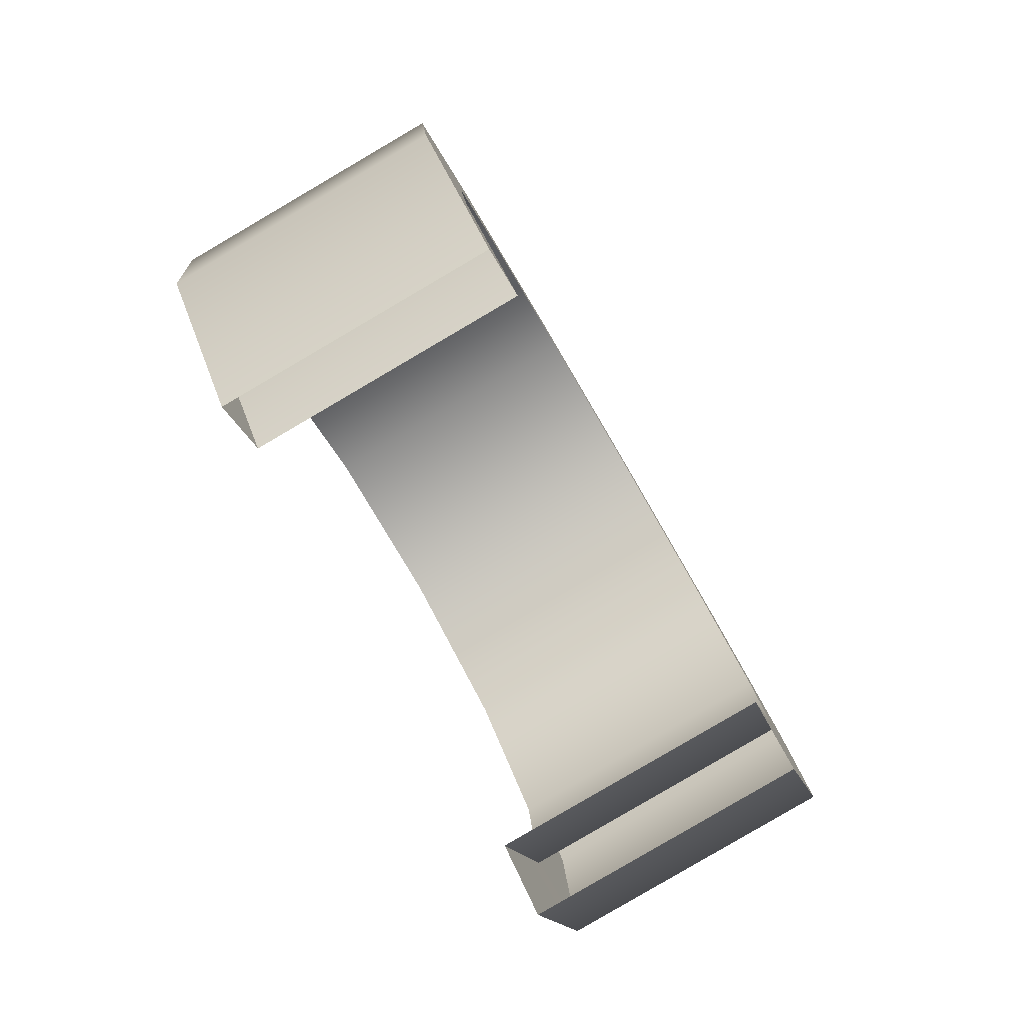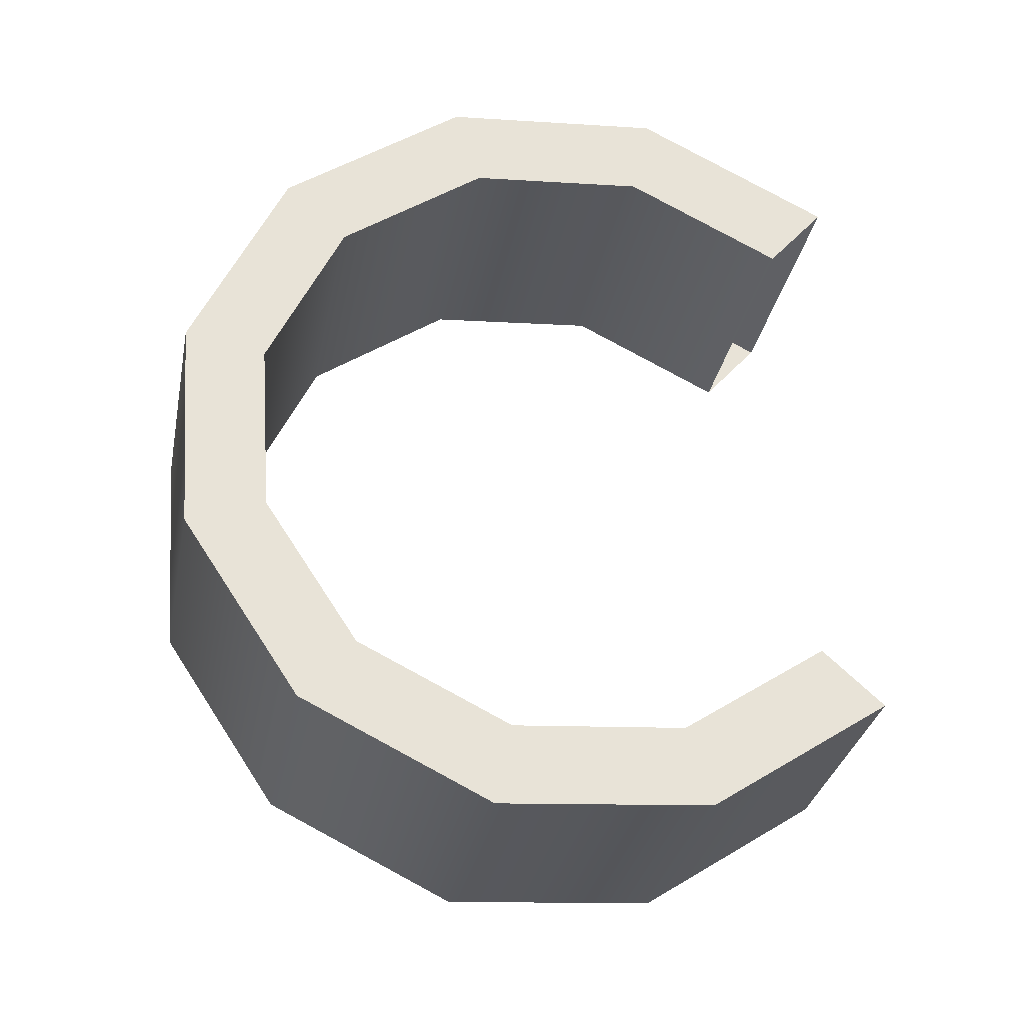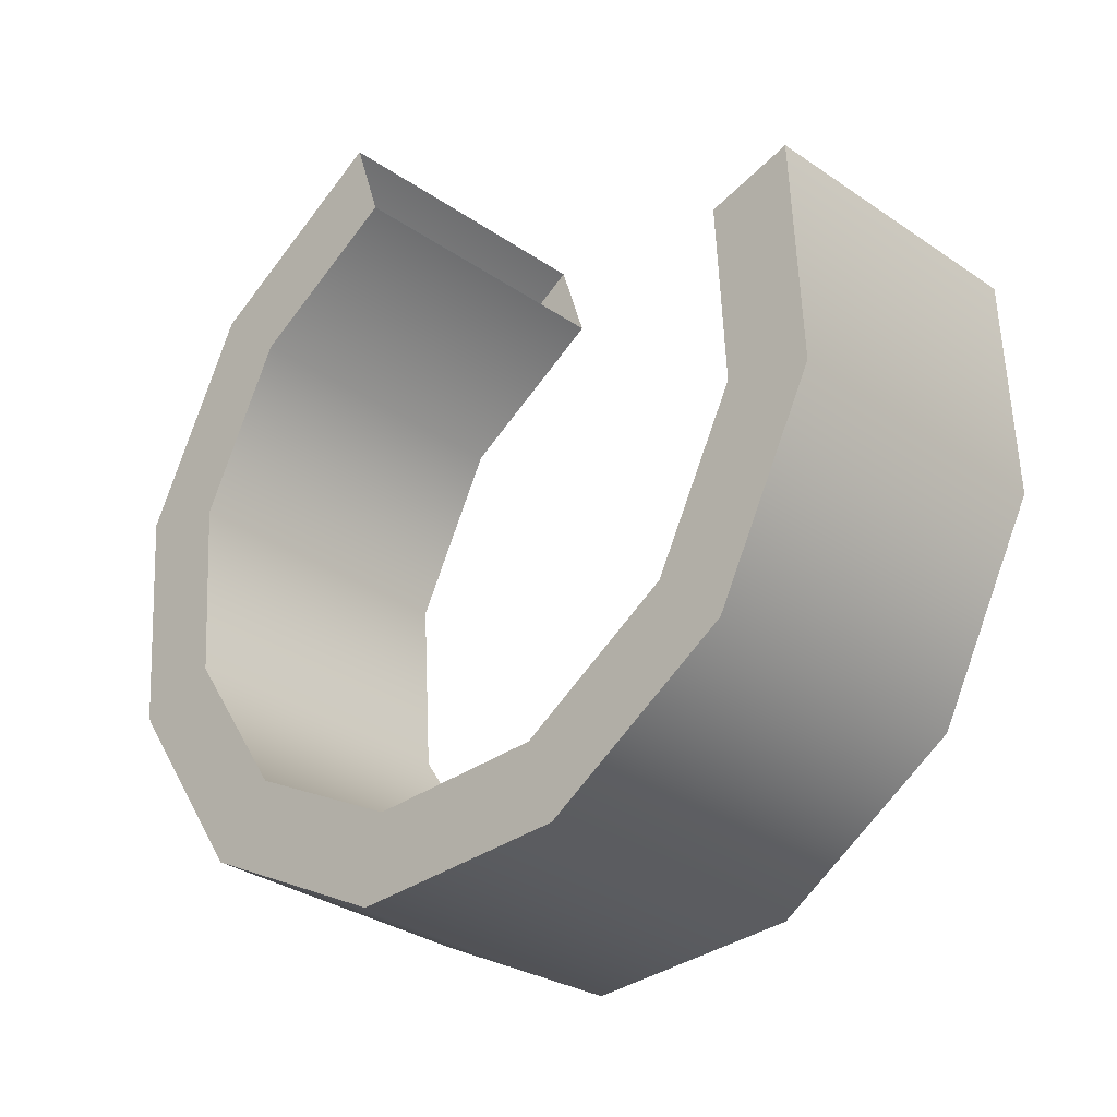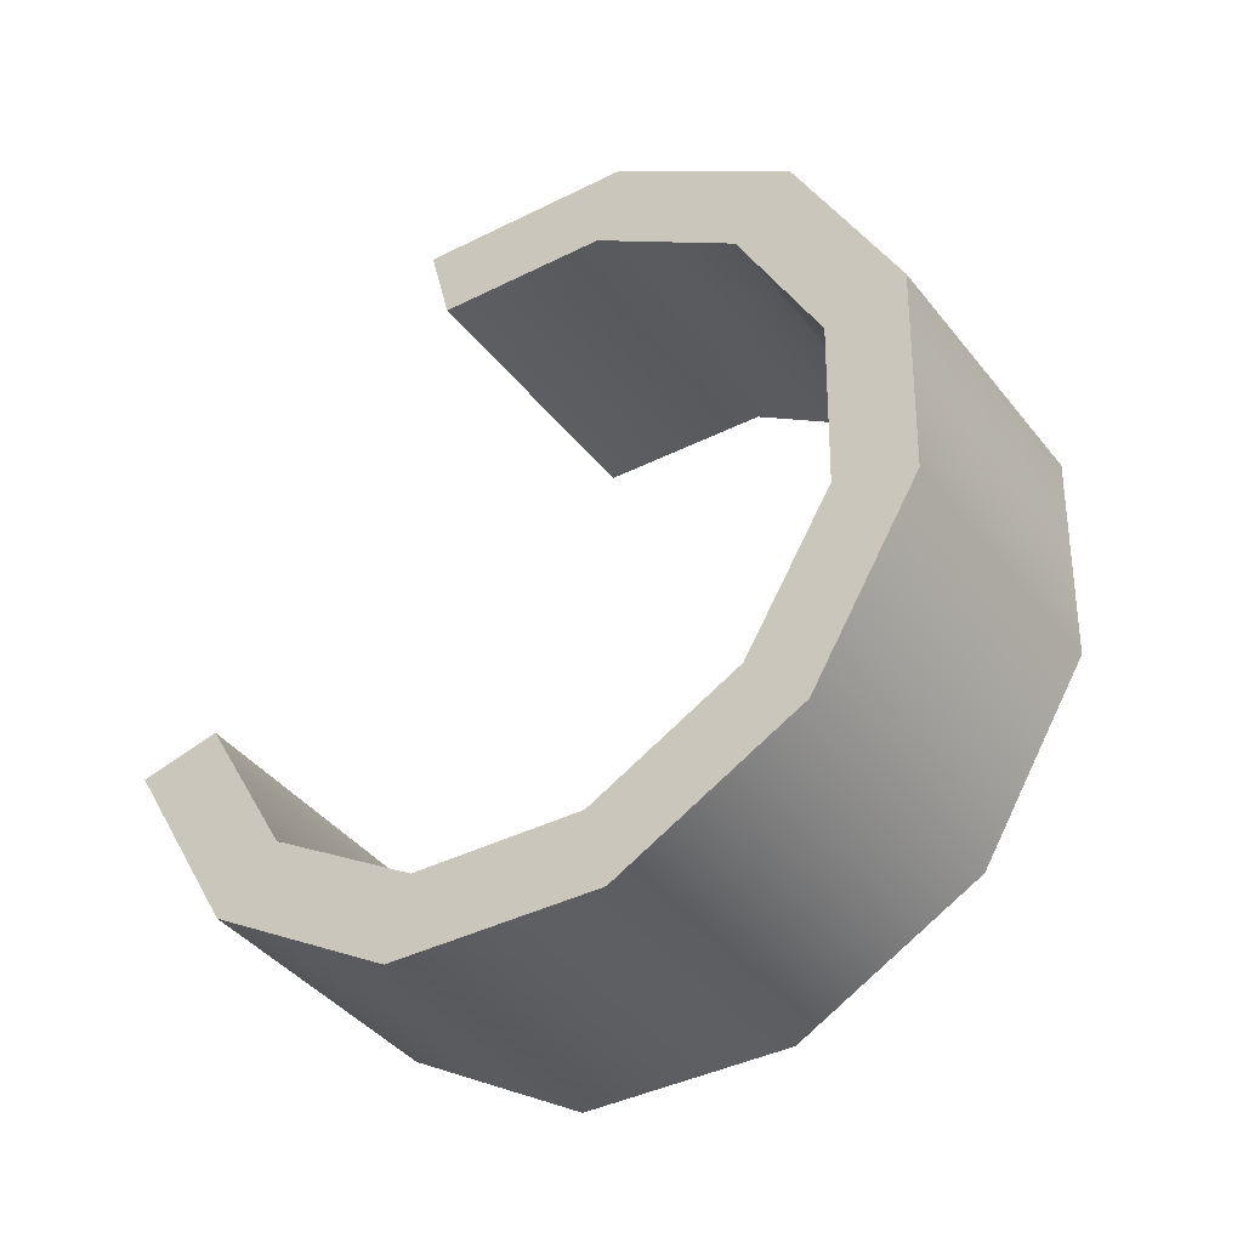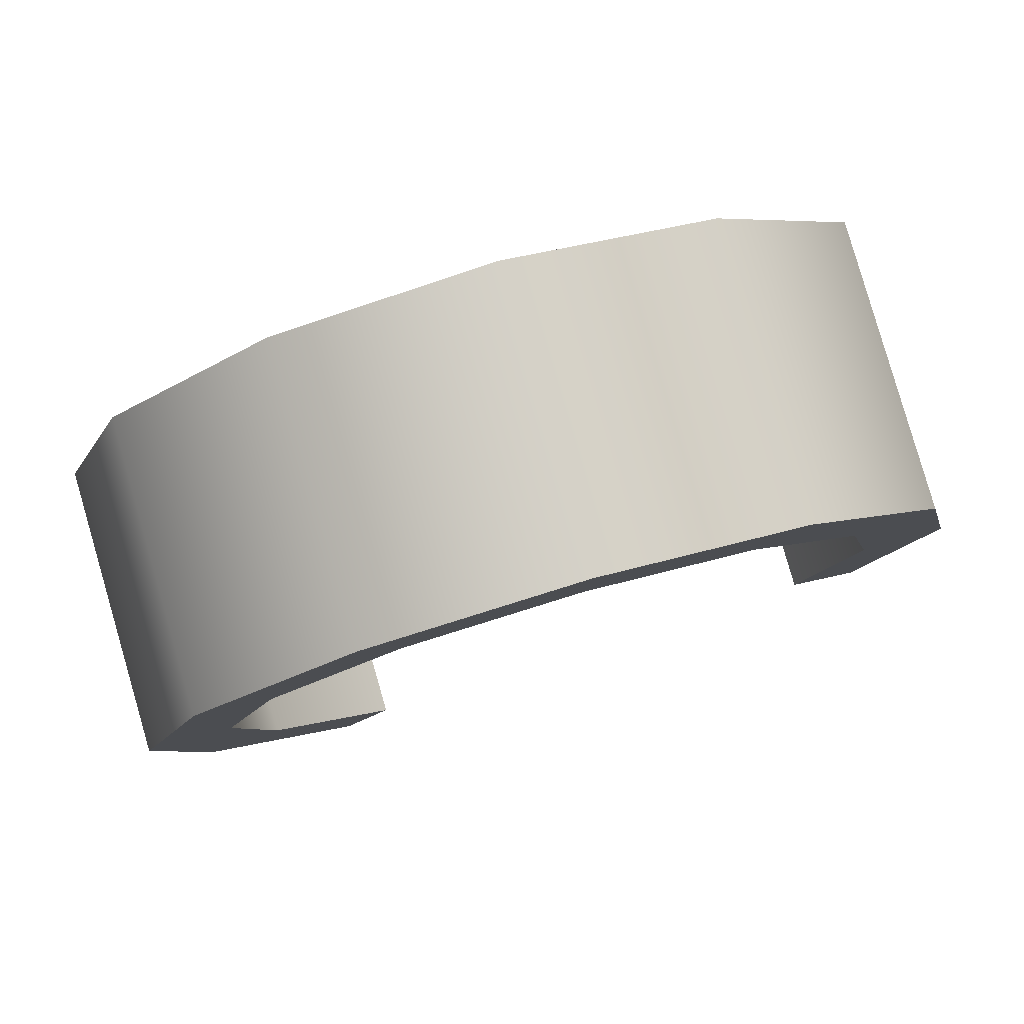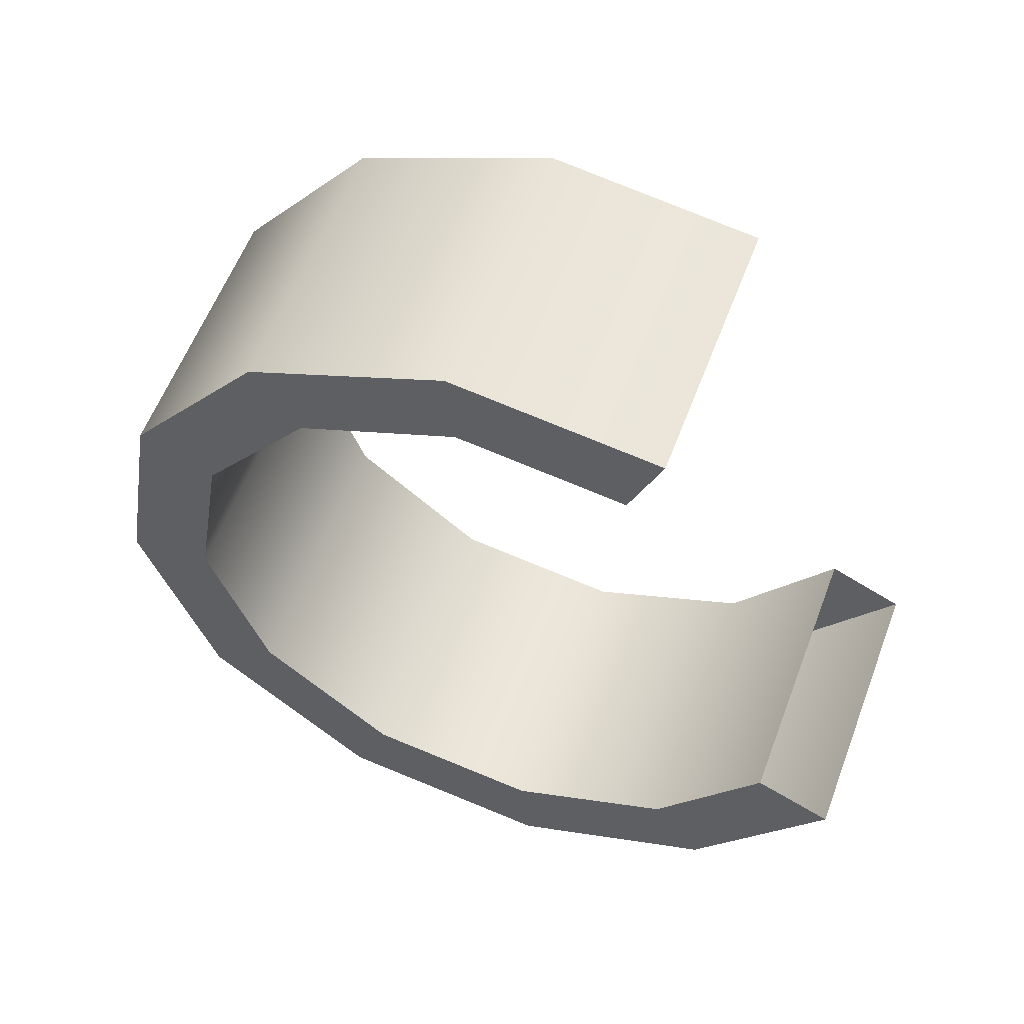
<metadata>
{"format":"obj","ext":"obj","renderer":"f3d","projection":"perspective","resolution":1024,"background":"white","views":[{"elev":20.0,"azim":-162.1,"up":"+Z"},{"elev":-58.1,"azim":104.0,"up":"+Z"},{"elev":2.1,"azim":170.1,"up":"+Y"},{"elev":-2.6,"azim":-25.6,"up":"+Z"},{"elev":-75.7,"azim":139.5,"up":"+Y"},{"elev":24.2,"azim":138.7,"up":"+Z"}]}
</metadata>
<code>
g M_Pierce
v 0.06195 1.521 -0.01832
v 0.06507 1.525 -0.01868
v 0.06178 1.524 -0.01662
v 0.06523 1.523 -0.02038
v 0.06305 1.518 -0.01874
v 0.06634 1.52 -0.0208
v 0.0648 1.516 -0.01777
v 0.06809 1.517 -0.01983
v 0.06672 1.514 -0.01566
v 0.07001 1.516 -0.01772
v 0.06829 1.515 -0.01298
v 0.07158 1.516 -0.01504
v 0.06911 1.516 -0.01045
v 0.0724 1.518 -0.01251
v 0.06894 1.519 -0.00874
v 0.07223 1.52 -0.0108
v 0.06784 1.522 -0.008319
v 0.07113 1.523 -0.01038
v 0.06609 1.524 -0.009294
v 0.06938 1.526 -0.01136
v 0.06251 1.523 -0.016
v 0.0658 1.524 -0.01806
v 0.06593 1.522 -0.01942
v 0.06264 1.521 -0.01736
v 0.06682 1.52 -0.01976
v 0.06353 1.518 -0.0177
v 0.06822 1.518 -0.01898
v 0.06493 1.517 -0.01692
v 0.06975 1.517 -0.01729
v 0.06646 1.516 -0.01523
v 0.07101 1.517 -0.01515
v 0.06772 1.516 -0.01309
v 0.07167 1.519 -0.01312
v 0.06838 1.517 -0.01106
v 0.07153 1.521 -0.01176
v 0.06824 1.519 -0.009698
v 0.07065 1.523 -0.01142
v 0.06736 1.521 -0.009361
v 0.06925 1.525 -0.0122
v 0.06596 1.523 -0.01014
v 0.06507 1.525 -0.01868
v 0.06593 1.522 -0.01942
v 0.0658 1.524 -0.01806
v 0.06523 1.523 -0.02038
v 0.06682 1.52 -0.01976
v 0.06634 1.52 -0.0208
v 0.06822 1.518 -0.01898
v 0.06809 1.517 -0.01983
v 0.06975 1.517 -0.01729
v 0.07001 1.516 -0.01772
v 0.07101 1.517 -0.01515
v 0.07158 1.516 -0.01504
v 0.07167 1.519 -0.01312
v 0.0724 1.518 -0.01251
v 0.07153 1.521 -0.01176
v 0.07223 1.52 -0.0108
v 0.07065 1.523 -0.01142
v 0.07113 1.523 -0.01038
v 0.06925 1.525 -0.0122
v 0.06938 1.526 -0.01136
v 0.06264 1.521 -0.01736
v 0.06178 1.524 -0.01662
v 0.06251 1.523 -0.016
v 0.06195 1.521 -0.01832
v 0.06353 1.518 -0.0177
v 0.06305 1.518 -0.01874
v 0.06493 1.517 -0.01692
v 0.0648 1.516 -0.01777
v 0.06646 1.516 -0.01523
v 0.06672 1.514 -0.01566
v 0.06772 1.516 -0.01309
v 0.06829 1.515 -0.01298
v 0.06838 1.517 -0.01106
v 0.06911 1.516 -0.01045
v 0.06824 1.519 -0.009698
v 0.06894 1.519 -0.00874
v 0.06736 1.521 -0.009361
v 0.06784 1.522 -0.008319
v 0.06596 1.523 -0.01014
v 0.06609 1.524 -0.009294
g M_Pierce_0
f 3 2 1
f 2 4 1
f 1 4 5
f 4 6 5
f 5 6 7
f 6 8 7
f 7 8 9
f 8 10 9
f 9 10 11
f 10 12 11
f 11 12 13
f 12 14 13
f 13 14 15
f 14 16 15
f 15 16 17
f 16 18 17
f 17 18 19
f 18 20 19
f 23 22 21
f 24 23 21
f 25 23 24
f 26 25 24
f 27 25 26
f 28 27 26
f 29 27 28
f 30 29 28
f 31 29 30
f 32 31 30
f 33 31 32
f 34 33 32
f 35 33 34
f 36 35 34
f 37 35 36
f 38 37 36
f 39 37 38
f 40 39 38
f 43 42 41
f 42 44 41
f 42 45 44
f 45 46 44
f 45 47 46
f 47 48 46
f 47 49 48
f 49 50 48
f 49 51 50
f 51 52 50
f 51 53 52
f 53 54 52
f 53 55 54
f 55 56 54
f 55 57 56
f 57 58 56
f 57 59 58
f 59 60 58
f 63 62 61
f 62 64 61
f 61 64 65
f 64 66 65
f 65 66 67
f 66 68 67
f 67 68 69
f 68 70 69
f 69 70 71
f 70 72 71
f 71 72 73
f 72 74 73
f 73 74 75
f 74 76 75
f 75 76 77
f 76 78 77
f 77 78 79
f 78 80 79

</code>
